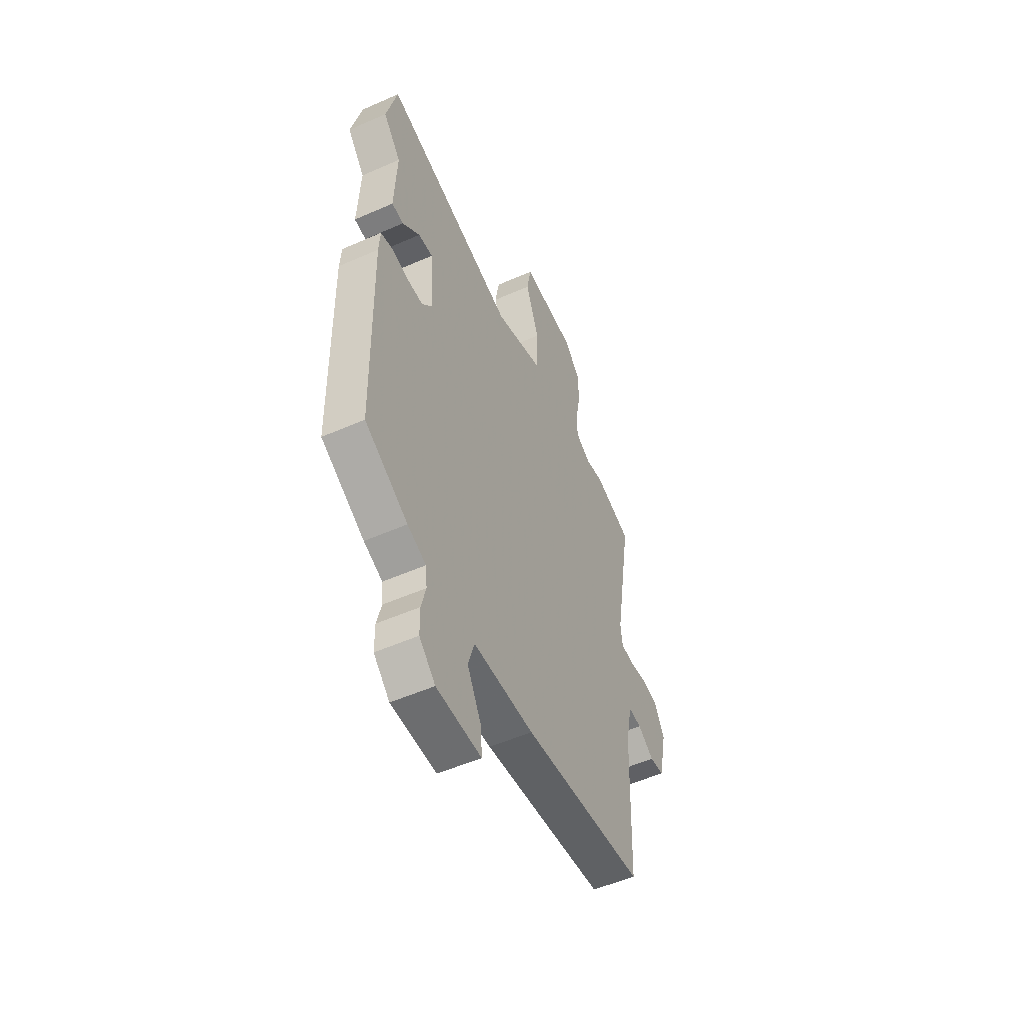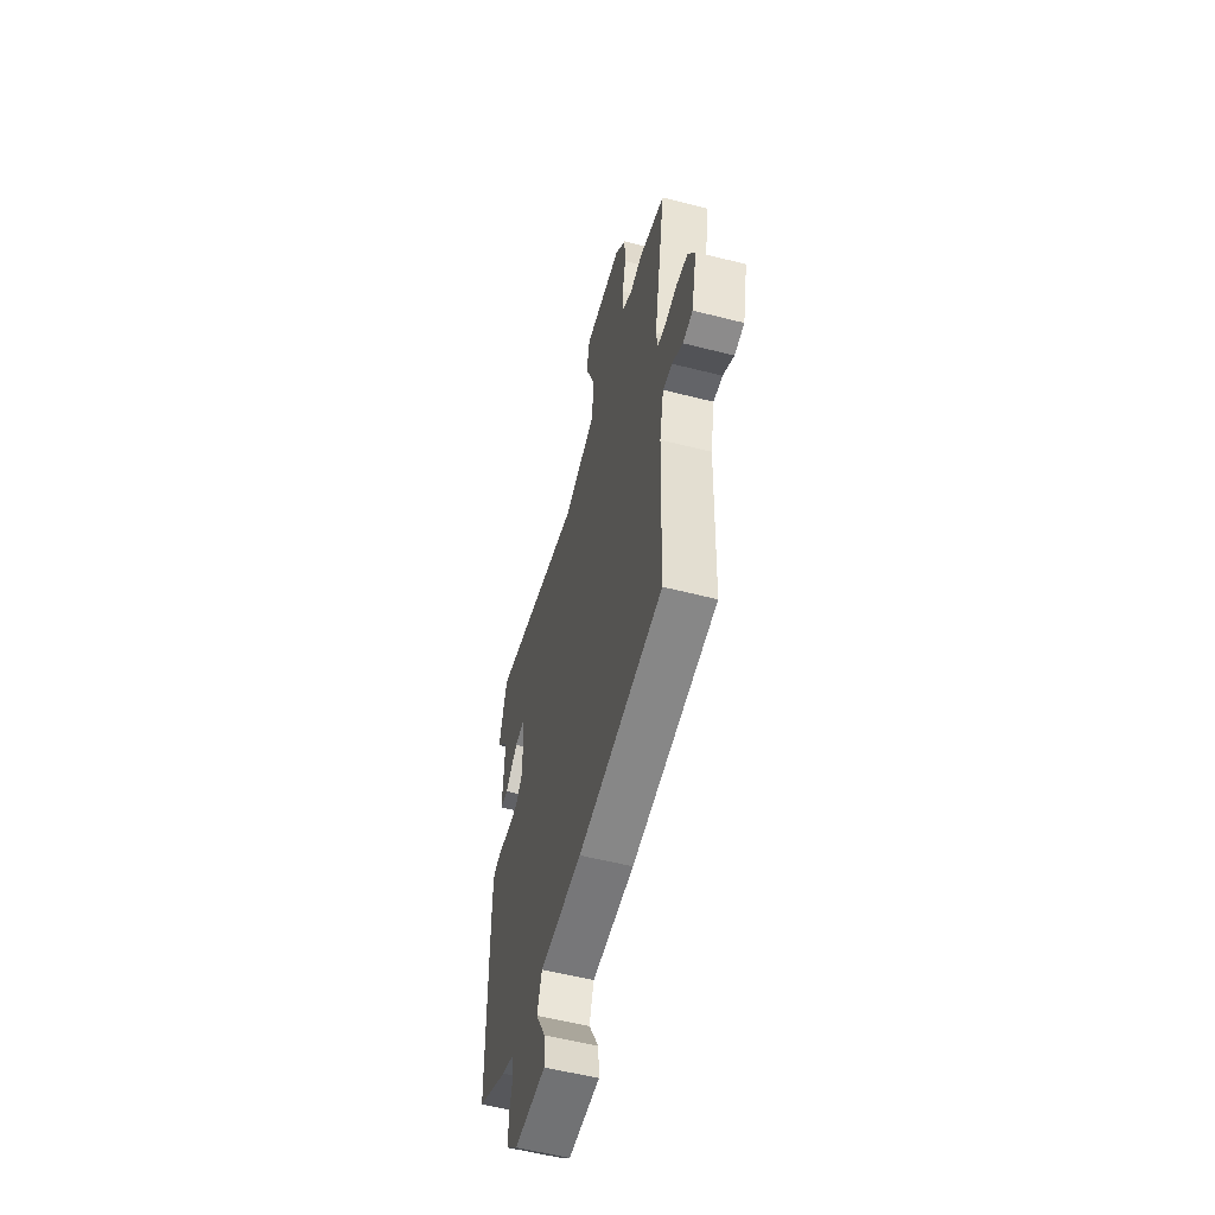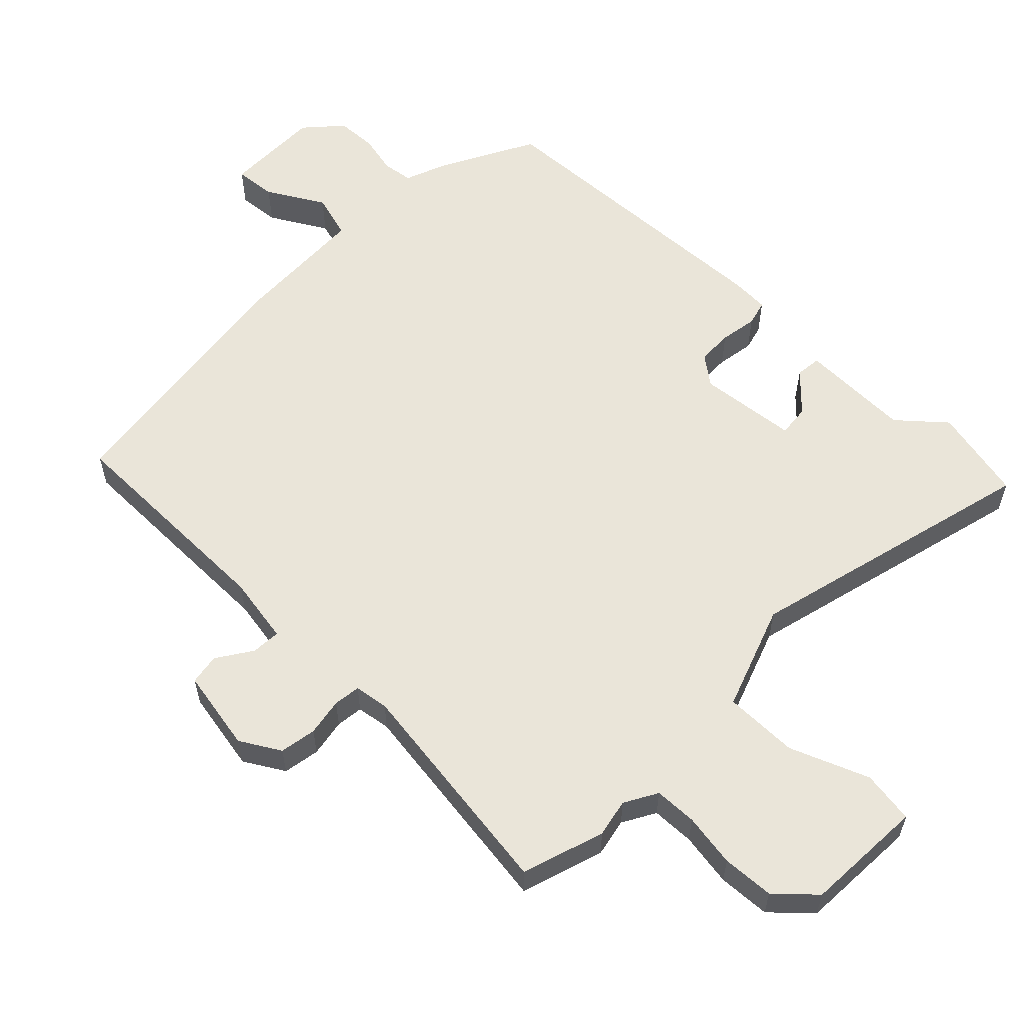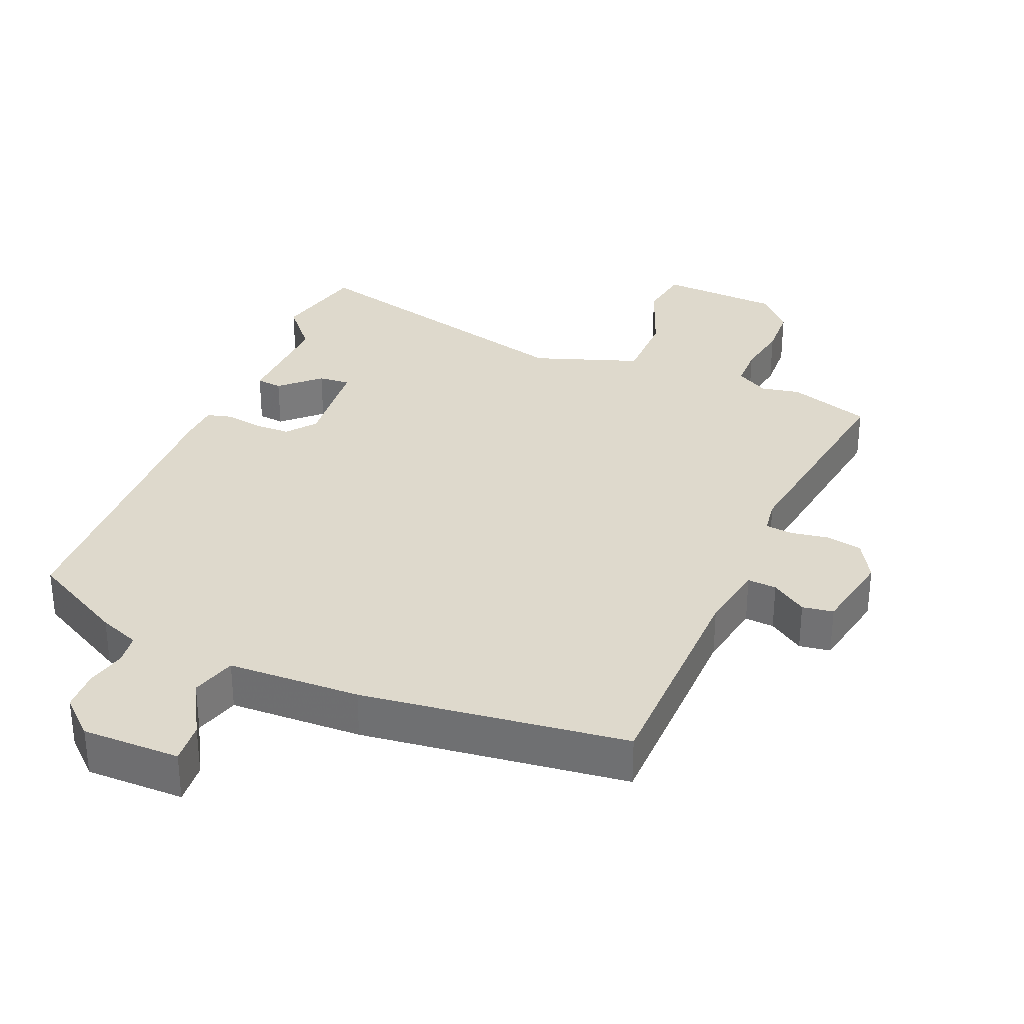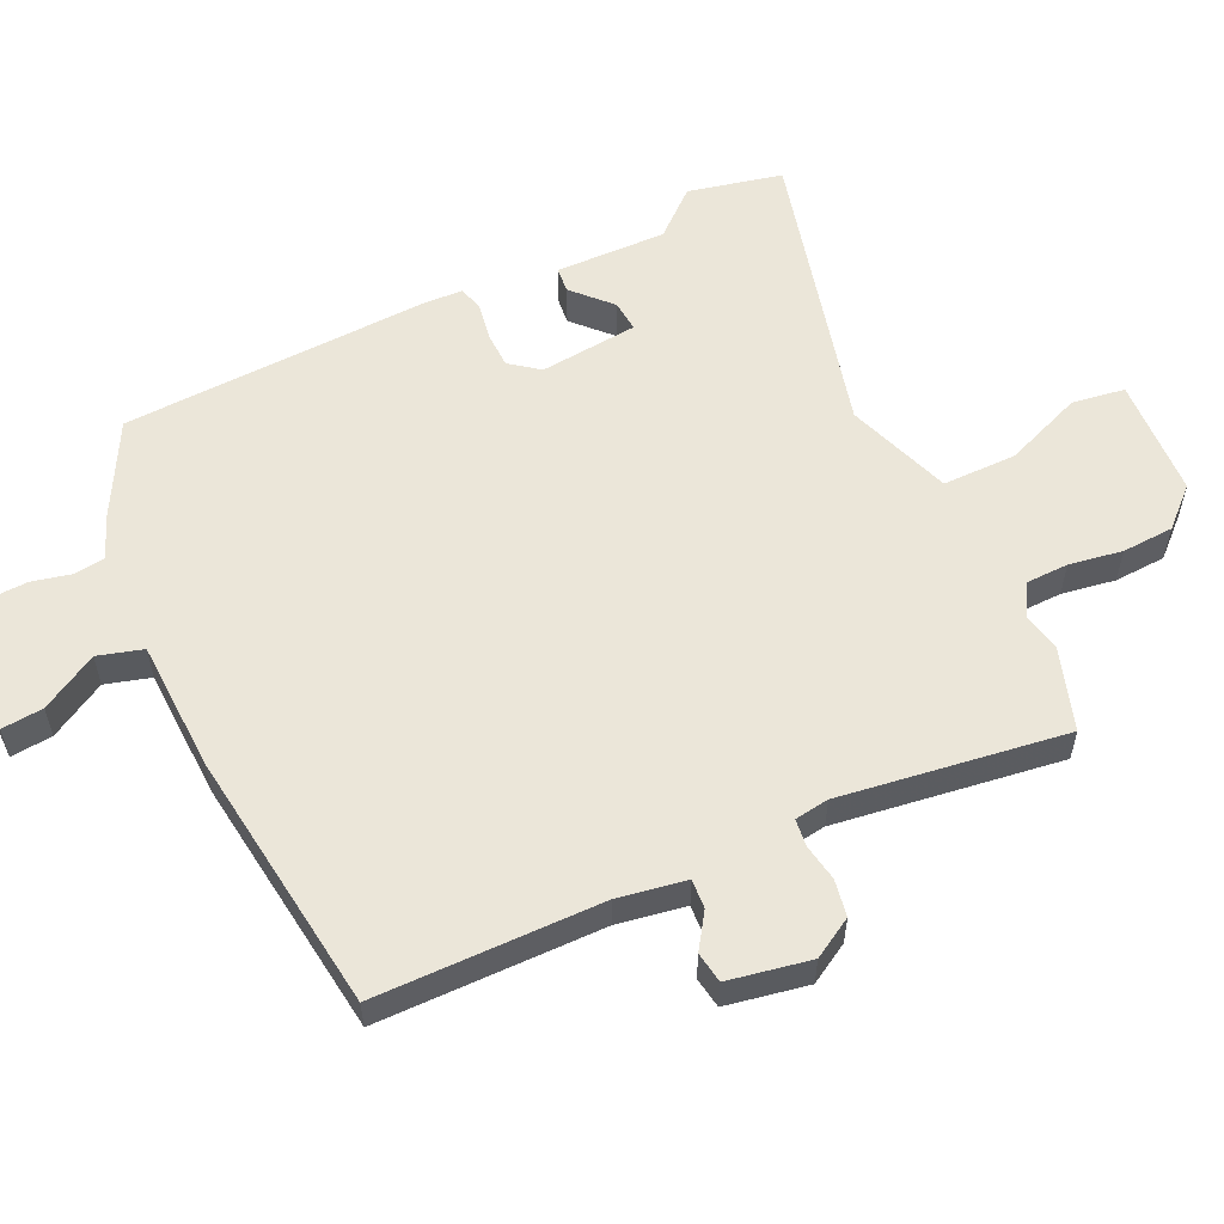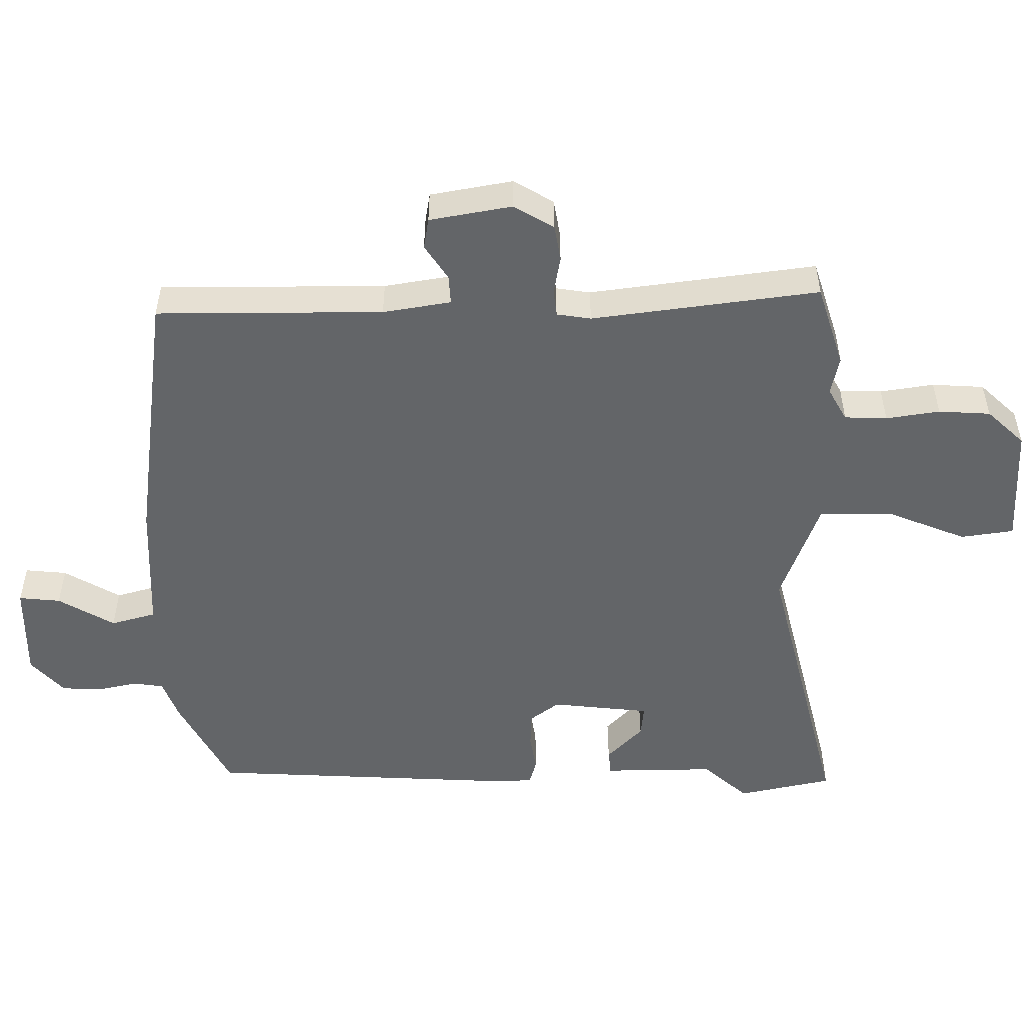
<metadata>
{"format":"obj","ext":"obj","renderer":"f3d","projection":"perspective","resolution":1024,"background":"white","views":[{"elev":-52.8,"azim":115.3,"up":"+Z"},{"elev":-56.6,"azim":-104.9,"up":"+Z"},{"elev":58.3,"azim":-47.4,"up":"+Y"},{"elev":32.1,"azim":-158.6,"up":"+Y"},{"elev":56.6,"azim":-116.8,"up":"+Y"},{"elev":-51.4,"azim":-91.6,"up":"+Y"}]}
</metadata>
<code>
v -0.465 0.07 -0.487
v -0.477 0.07 -0.152
v -0.497 0.07 -0.052
v -0.54 0.07 -0.056
v -0.591 0.07 -0.092
v -0.637 0.07 -0.086
v -0.663 0.07 0.035
v -0.63 0.07 0.095
v -0.576 0.07 0.106
v -0.52 0.07 0.098
v -0.48 0.07 0.104
v -0.474 0.07 0.155
v -0.53 0.07 0.489
v -0.409 0.07 0.532
v -0.352 0.07 0.522
v -0.304 0.07 0.551
v -0.304 0.07 0.614
v -0.319 0.07 0.693
v -0.317 0.07 0.77
v -0.267 0.07 0.827
v -0.089 0.07 0.841
v -0.075 0.07 0.763
v -0.118 0.07 0.645
v -0.115 0.07 0.535
v 0.042 0.07 0.484
v 0.473 0.07 0.607
v 0.508 0.07 0.468
v 0.451 0.07 0.399
v 0.459 0.07 0.234
v 0.421 0.07 0.229
v 0.364 0.07 0.28
v 0.317 0.07 0.283
v 0.306 0.07 0.136
v 0.34 0.07 0.094
v 0.393 0.07 0.094
v 0.448 0.07 0.105
v 0.486 0.07 0.096
v 0.49 0.07 0.037
v 0.482 0.07 -0.421
v 0.343 0.07 -0.5
v 0.283 0.07 -0.525
v 0.278 0.07 -0.571
v 0.293 0.07 -0.629
v 0.292 0.07 -0.689
v 0.24 0.07 -0.739
v 0.095 0.07 -0.742
v 0.099 0.07 -0.68
v 0.145 0.07 -0.595
v 0.124 0.07 -0.529
v -0.072 0.07 -0.527
v -0.465 0 -0.487
v -0.477 0 -0.152
v -0.497 0 -0.052
v -0.54 0 -0.056
v -0.591 0 -0.092
v -0.637 0 -0.086
v -0.663 0 0.035
v -0.63 0 0.095
v -0.576 0 0.106
v -0.52 0 0.098
v -0.48 0 0.104
v -0.474 0 0.155
v -0.53 0 0.489
v -0.409 0 0.532
v -0.352 0 0.522
v -0.304 0 0.551
v -0.304 0 0.614
v -0.319 0 0.693
v -0.317 0 0.77
v -0.267 0 0.827
v -0.089 0 0.841
v -0.075 0 0.763
v -0.118 0 0.645
v -0.115 0 0.535
v 0.042 0 0.484
v 0.473 0 0.607
v 0.508 0 0.468
v 0.451 0 0.399
v 0.459 0 0.234
v 0.421 0 0.229
v 0.364 0 0.28
v 0.317 0 0.283
v 0.306 0 0.136
v 0.34 0 0.094
v 0.393 0 0.094
v 0.448 0 0.105
v 0.486 0 0.096
v 0.49 0 0.037
v 0.482 0 -0.421
v 0.343 0 -0.5
v 0.283 0 -0.525
v 0.278 0 -0.571
v 0.293 0 -0.629
v 0.292 0 -0.689
v 0.24 0 -0.739
v 0.095 0 -0.742
v 0.099 0 -0.68
v 0.145 0 -0.595
v 0.124 0 -0.529
v -0.072 0 -0.527
f 49 50 1 2
f 46 47 48
f 45 46 48
f 44 45 48
f 43 44 48
f 42 43 48
f 41 42 48 49
f 41 49 2
f 40 41 2
f 39 40 2
f 38 39 2
f 37 38 2
f 36 37 2
f 35 36 2
f 28 29 30 31
f 28 31 32
f 27 28 32
f 26 27 32
f 25 26 32
f 24 25 32 33
f 21 22 23
f 20 21 23
f 19 20 23
f 18 19 23
f 17 18 23
f 16 17 23 24
f 24 33 34
f 16 24 34
f 15 16 34
f 14 15 34
f 13 14 34
f 12 13 34
f 8 9 10
f 7 8 10
f 6 7 10
f 5 6 10
f 4 5 10
f 3 4 10 11
f 34 35 2 3
f 3 11 12 34
f 52 51 100 99
f 98 97 96
f 98 96 95
f 98 95 94
f 98 94 93
f 98 93 92
f 99 98 92 91
f 52 99 91
f 52 91 90
f 52 90 89
f 52 89 88
f 52 88 87
f 52 87 86
f 52 86 85
f 81 80 79 78
f 82 81 78
f 82 78 77
f 82 77 76
f 82 76 75
f 83 82 75 74
f 73 72 71
f 73 71 70
f 73 70 69
f 73 69 68
f 73 68 67
f 74 73 67 66
f 84 83 74
f 84 74 66
f 84 66 65
f 84 65 64
f 84 64 63
f 84 63 62
f 60 59 58
f 60 58 57
f 60 57 56
f 60 56 55
f 60 55 54
f 61 60 54 53
f 53 52 85 84
f 84 62 61 53
f 1 51 52 2
f 2 52 53 3
f 3 53 54 4
f 4 54 55 5
f 5 55 56 6
f 6 56 57 7
f 7 57 58 8
f 8 58 59 9
f 9 59 60 10
f 10 60 61 11
f 11 61 62 12
f 12 62 63 13
f 13 63 64 14
f 14 64 65 15
f 15 65 66 16
f 16 66 67 17
f 17 67 68 18
f 18 68 69 19
f 19 69 70 20
f 20 70 71 21
f 21 71 72 22
f 22 72 73 23
f 23 73 74 24
f 24 74 75 25
f 25 75 76 26
f 26 76 77 27
f 27 77 78 28
f 28 78 79 29
f 29 79 80 30
f 30 80 81 31
f 31 81 82 32
f 32 82 83 33
f 33 83 84 34
f 34 84 85 35
f 35 85 86 36
f 36 86 87 37
f 37 87 88 38
f 38 88 89 39
f 39 89 90 40
f 40 90 91 41
f 41 91 92 42
f 42 92 93 43
f 43 93 94 44
f 44 94 95 45
f 45 95 96 46
f 46 96 97 47
f 47 97 98 48
f 48 98 99 49
f 49 99 100 50
f 50 100 51 1

</code>
